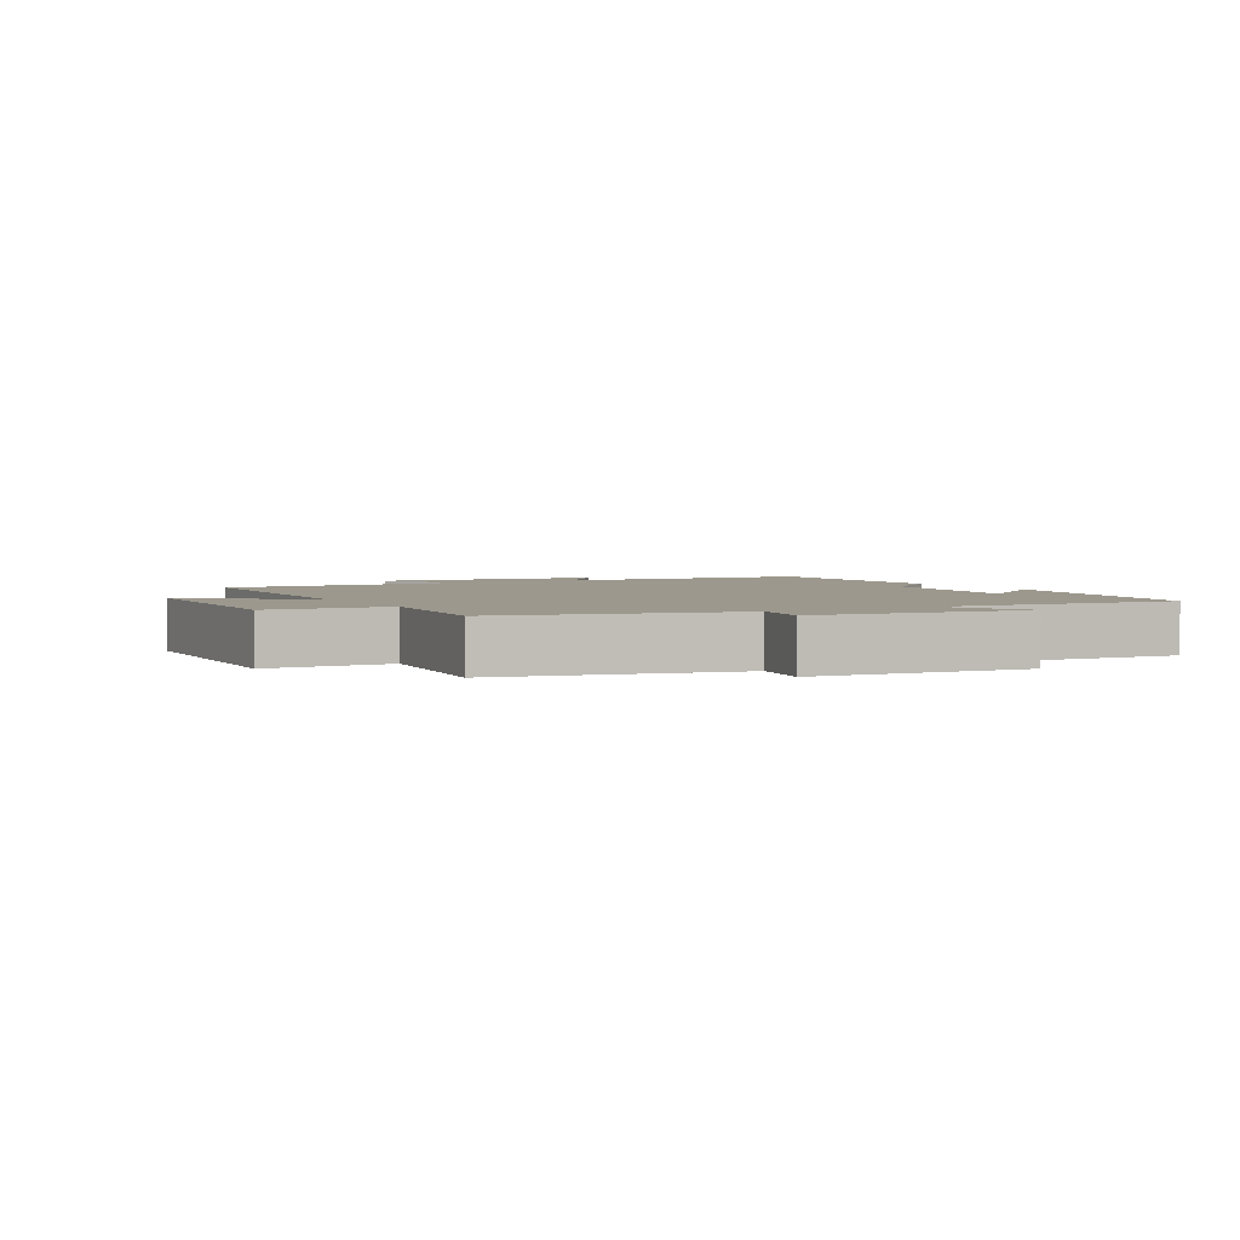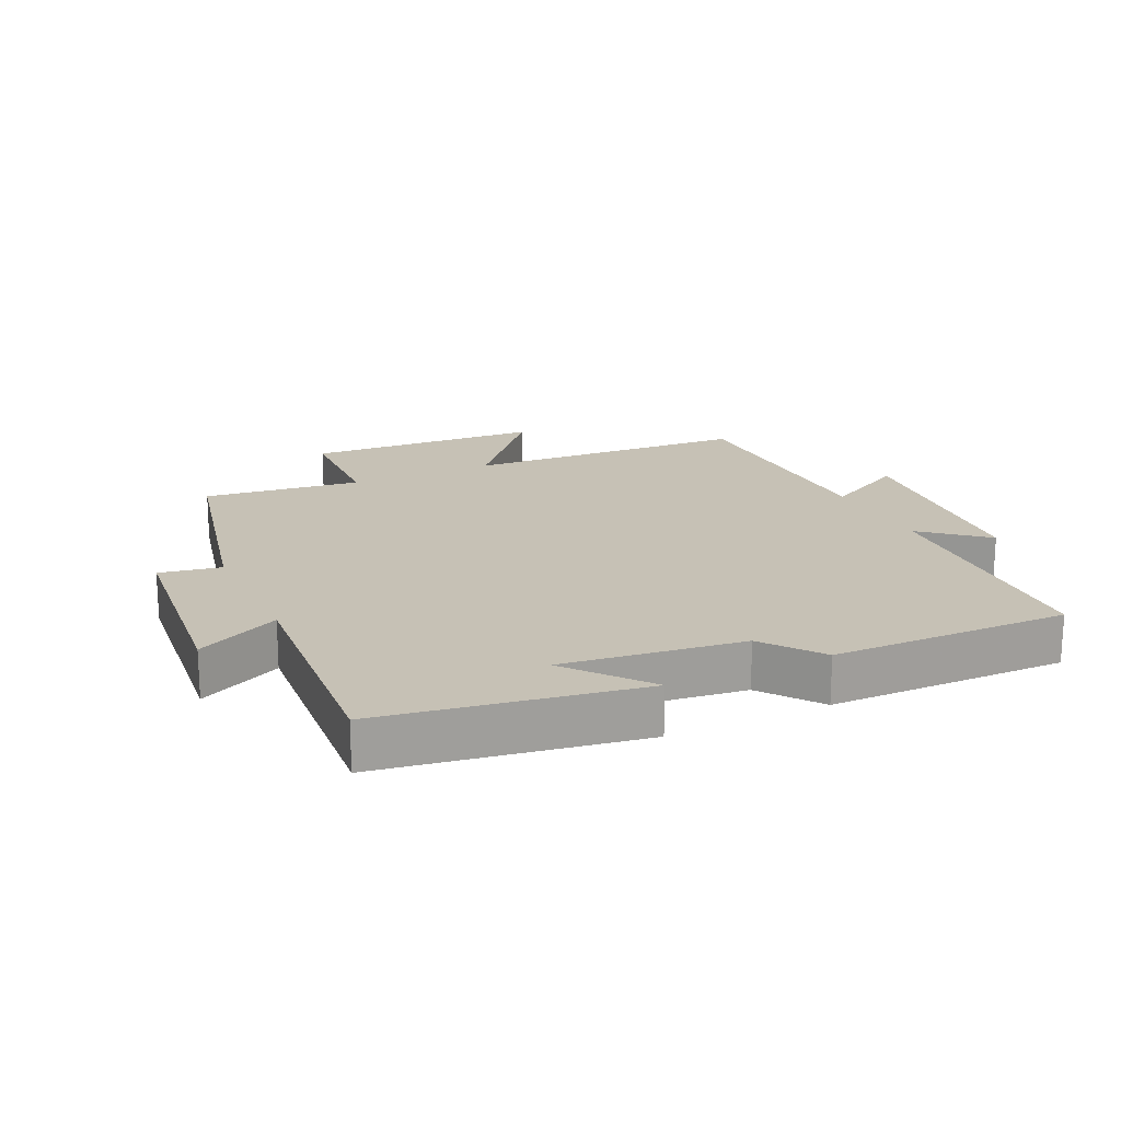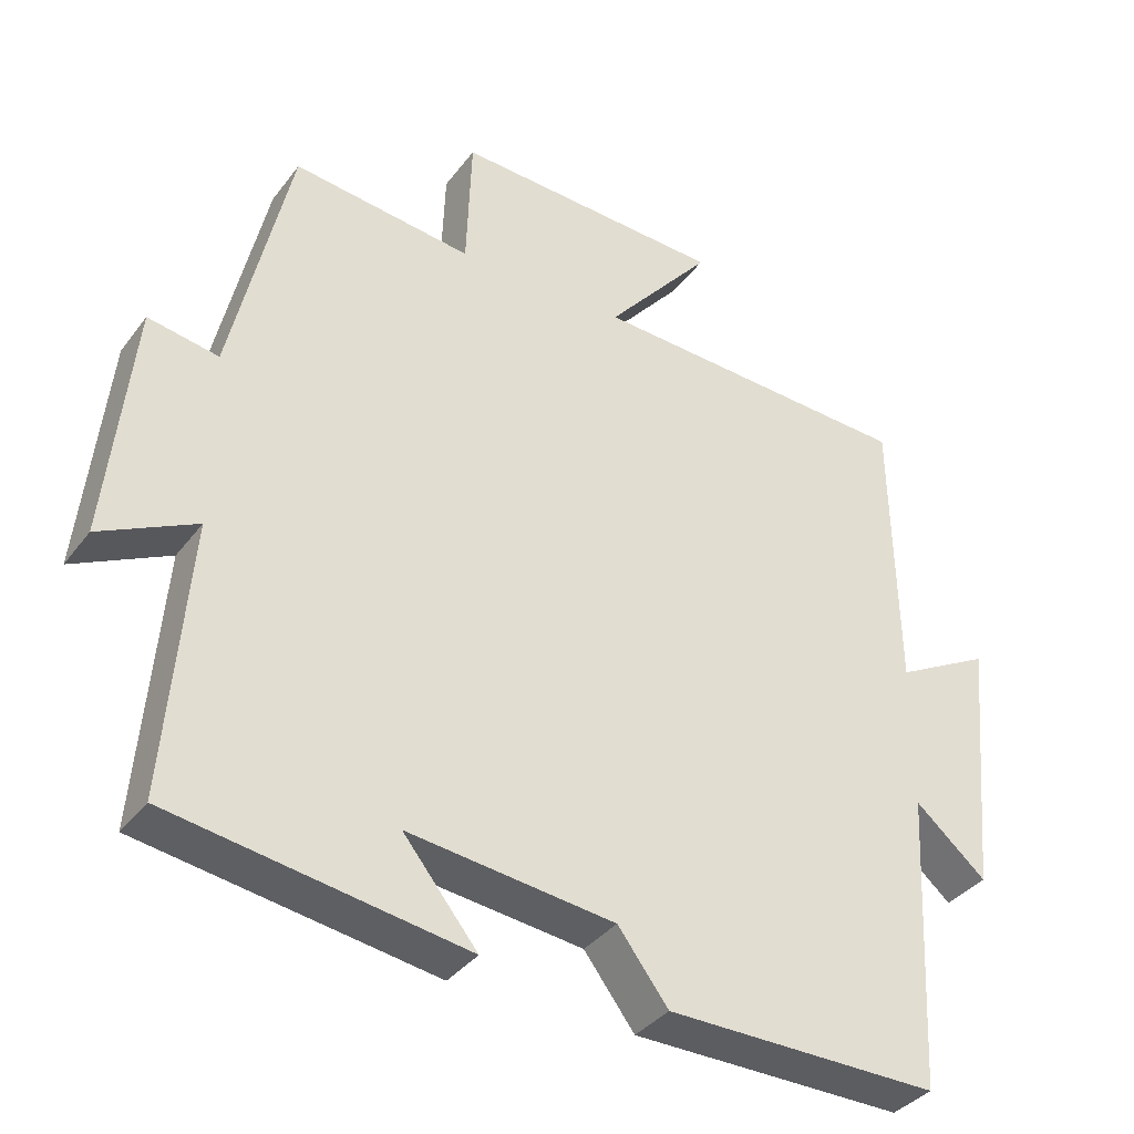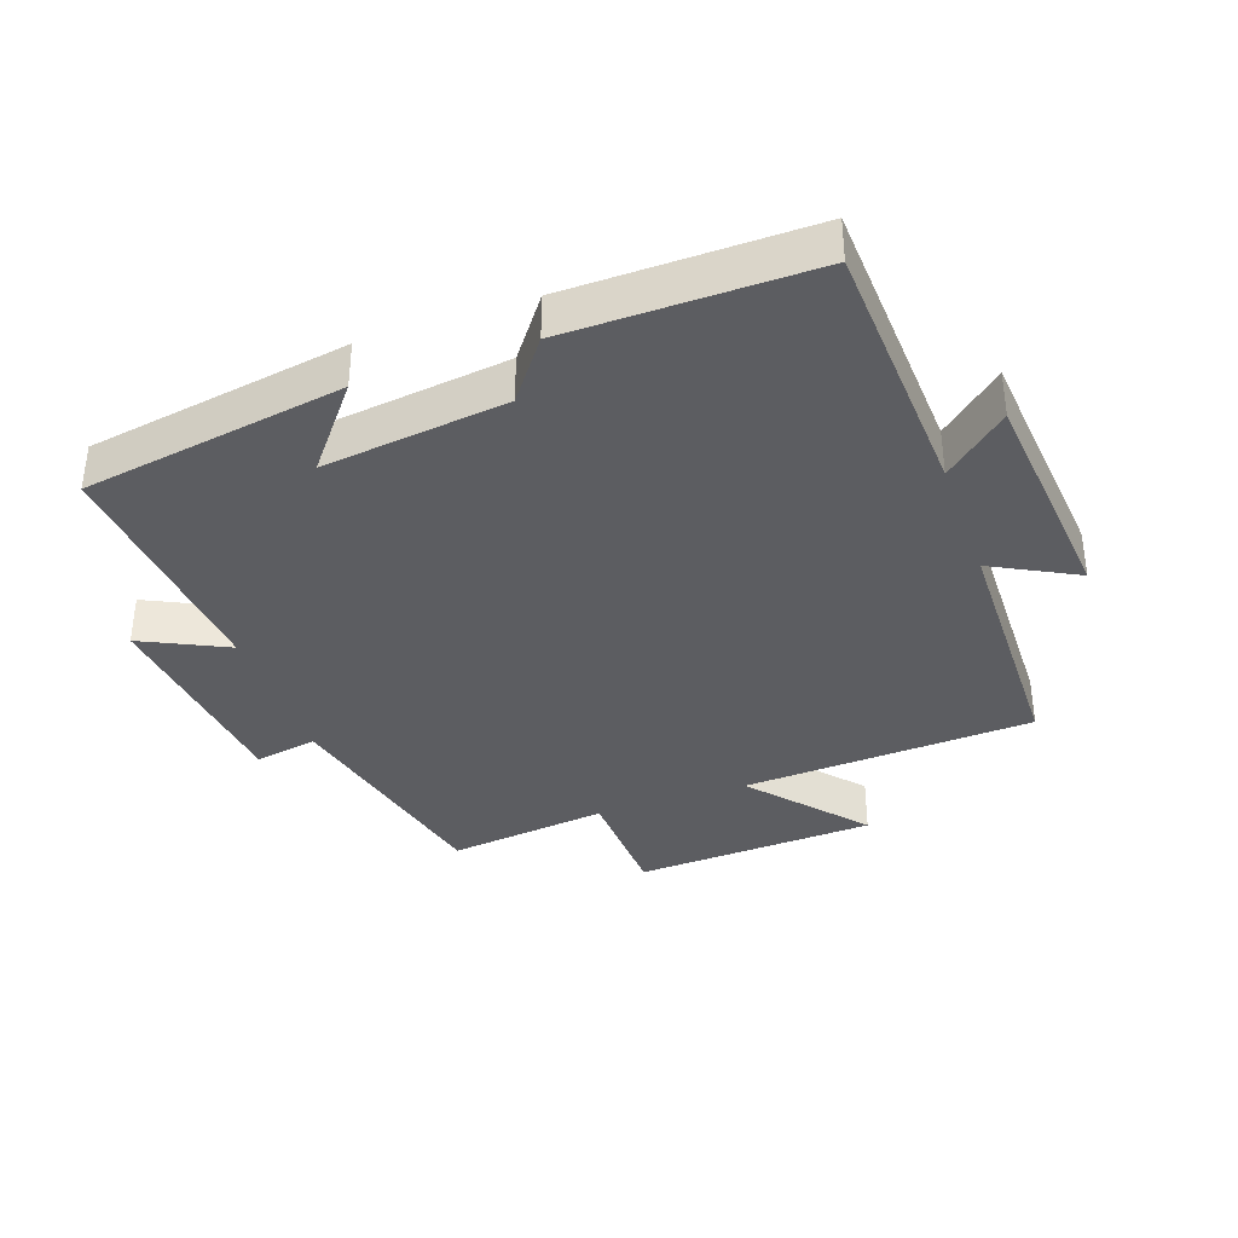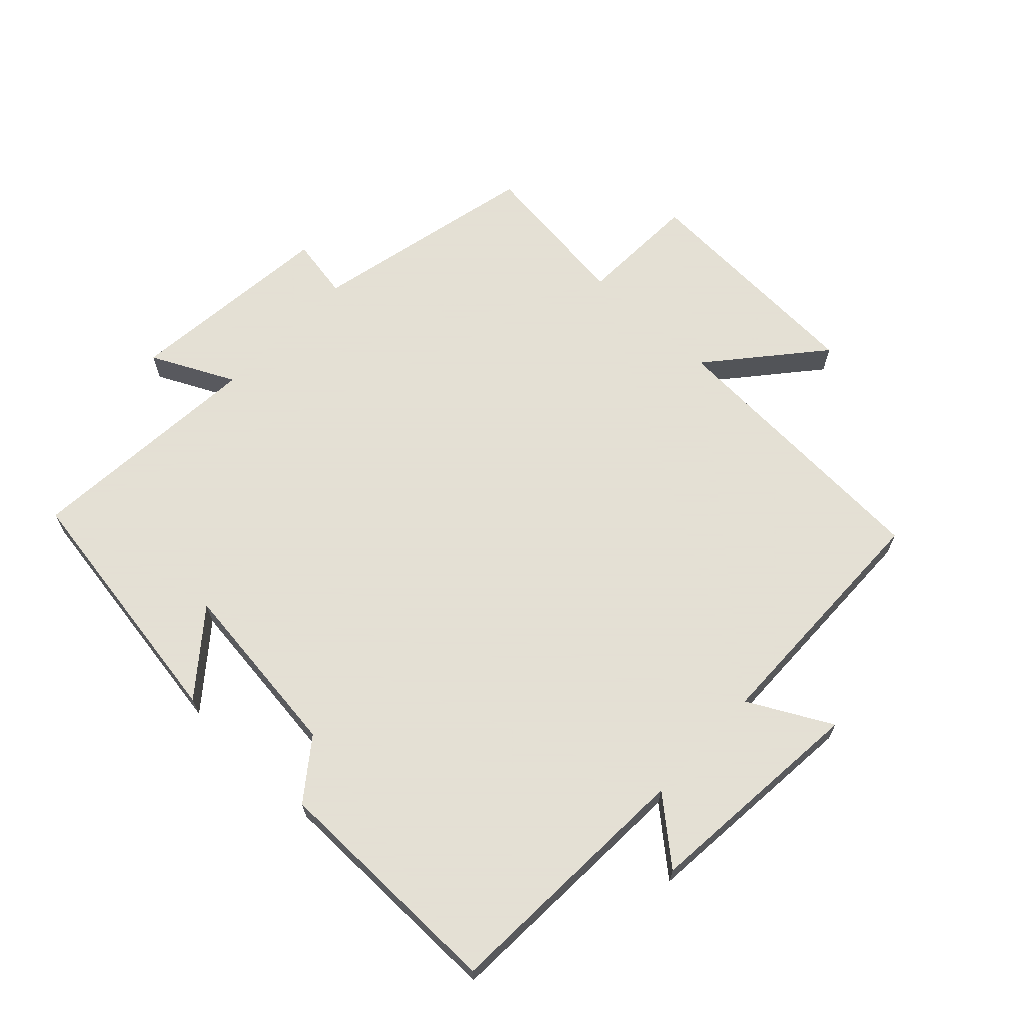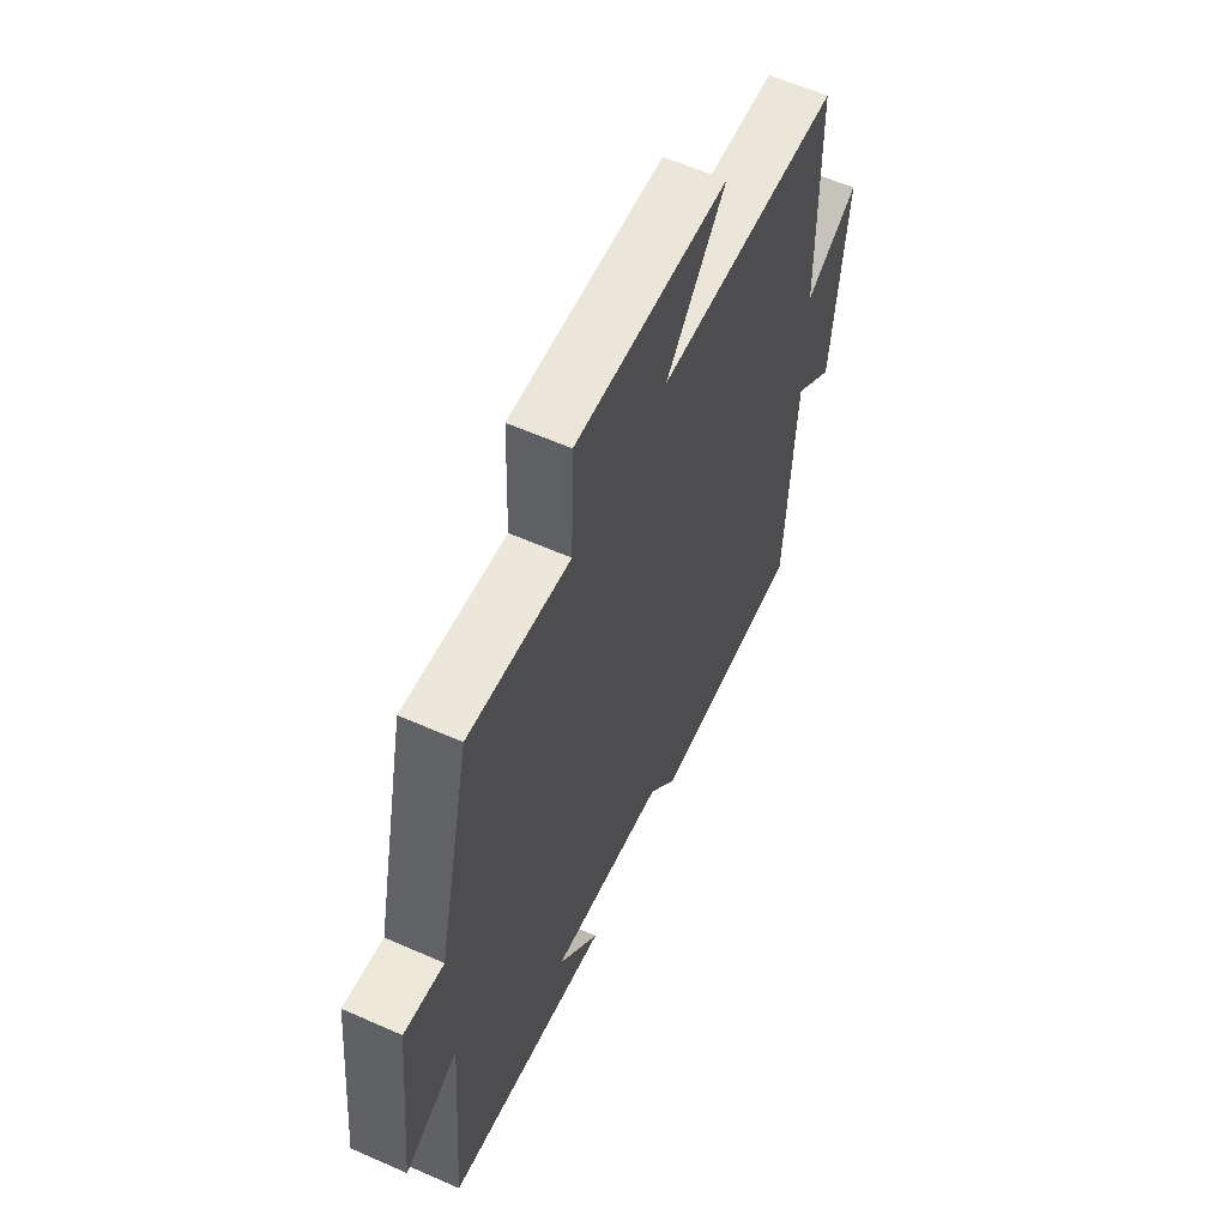
<metadata>
{"format":"obj","ext":"obj","renderer":"f3d","projection":"perspective","resolution":1024,"background":"white","views":[{"elev":3.0,"azim":60.6,"up":"+Y"},{"elev":18.7,"azim":154.8,"up":"+Y"},{"elev":-36.3,"azim":147.9,"up":"+Z"},{"elev":-36.6,"azim":-160.5,"up":"+Y"},{"elev":66.2,"azim":-136.7,"up":"+Y"},{"elev":59.7,"azim":114.4,"up":"+Z"}]}
</metadata>
<code>
v 0.53 0.07 -0.437
v 0.134 0.07 -0.5
v 0.234 0.07 -0.376
v -0.044 0.07 -0.41
v -0.112 0.07 -0.5
v -0.48 0.07 -0.504
v -0.5 0.07 -0.104
v -0.596 0.07 -0.186
v -0.628 0.07 0.162
v -0.5 0.07 0.094
v -0.493 0.07 0.477
v -0.053 0.07 0.5
v -0.196 0.07 0.668
v 0.17 0.07 0.686
v 0.177 0.07 0.5
v 0.42 0.07 0.529
v 0.5 0.07 0.178
v 0.595 0.07 0.195
v 0.629 0.07 -0.129
v 0.5 0.07 -0.066
v 0.53 0 -0.437
v 0.134 0 -0.5
v 0.234 0 -0.376
v -0.044 0 -0.41
v -0.112 0 -0.5
v -0.48 0 -0.504
v -0.5 0 -0.104
v -0.596 0 -0.186
v -0.628 0 0.162
v -0.5 0 0.094
v -0.493 0 0.477
v -0.053 0 0.5
v -0.196 0 0.668
v 0.17 0 0.686
v 0.177 0 0.5
v 0.42 0 0.529
v 0.5 0 0.178
v 0.595 0 0.195
v 0.629 0 -0.129
v 0.5 0 -0.066
f 17 18 19 20
f 15 16 17 20
f 15 20 1
f 12 13 14 15
f 10 11 12 15
f 10 15 1
f 7 8 9 10
f 4 5 6 7
f 3 4 7 10
f 1 2 3
f 1 3 10
f 40 39 38 37
f 40 37 36 35
f 21 40 35
f 35 34 33 32
f 35 32 31 30
f 21 35 30
f 30 29 28 27
f 27 26 25 24
f 30 27 24 23
f 23 22 21
f 30 23 21
f 1 21 22 2
f 2 22 23 3
f 3 23 24 4
f 4 24 25 5
f 5 25 26 6
f 6 26 27 7
f 7 27 28 8
f 8 28 29 9
f 9 29 30 10
f 10 30 31 11
f 11 31 32 12
f 12 32 33 13
f 13 33 34 14
f 14 34 35 15
f 15 35 36 16
f 16 36 37 17
f 17 37 38 18
f 18 38 39 19
f 19 39 40 20
f 20 40 21 1

</code>
